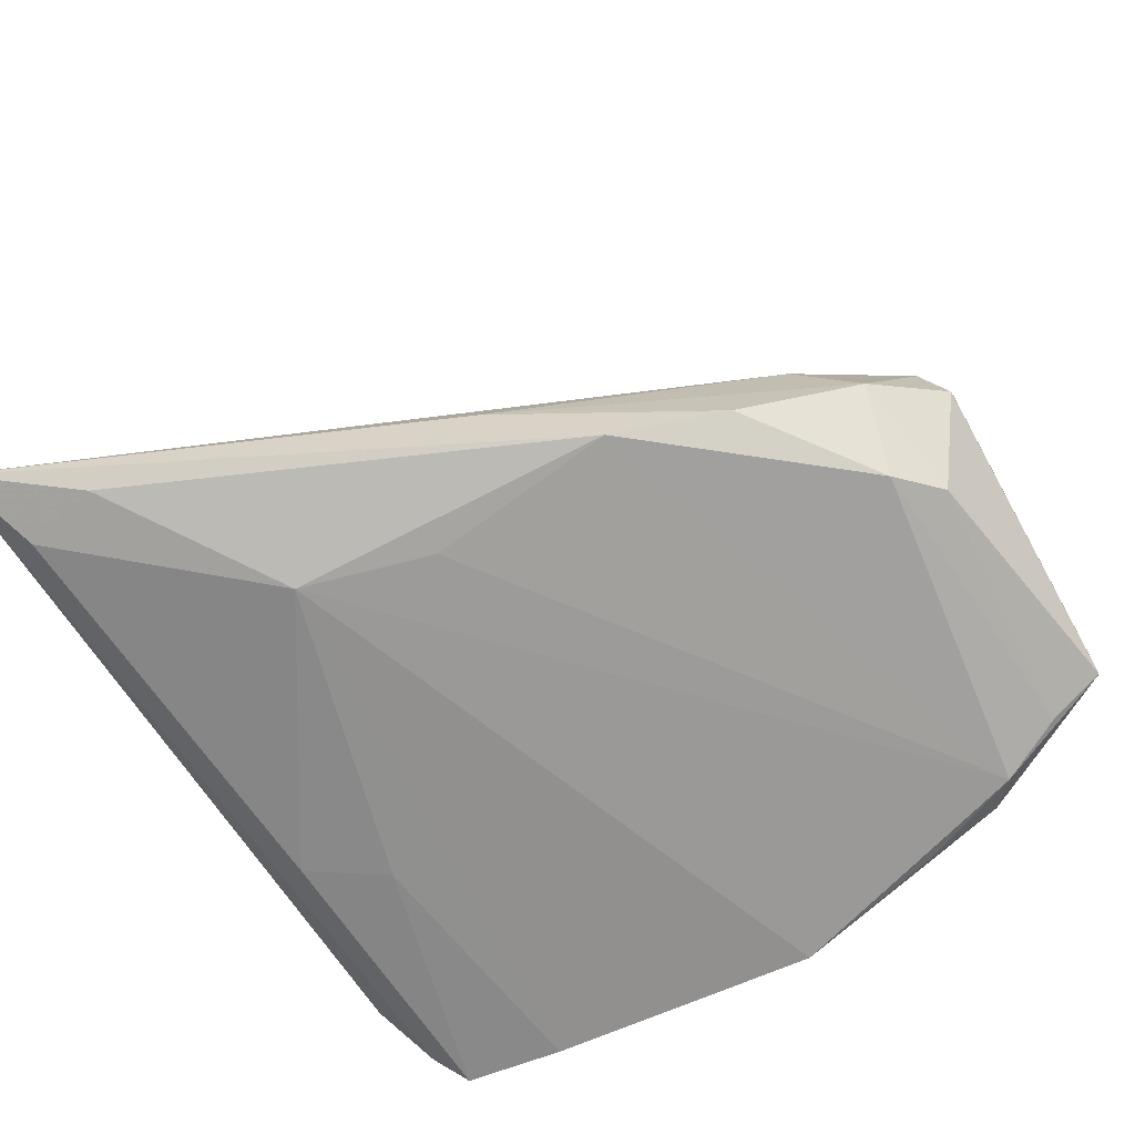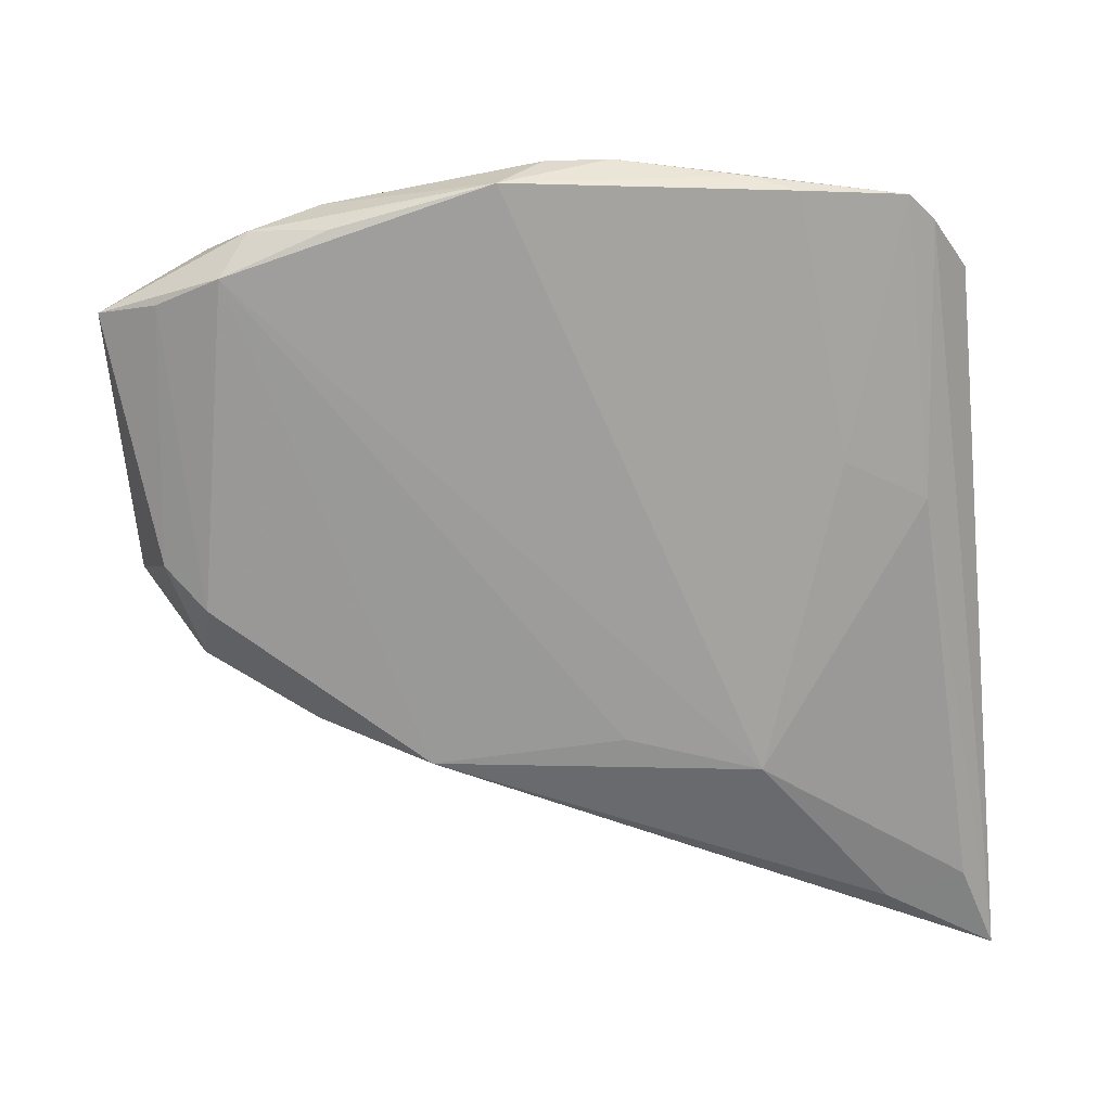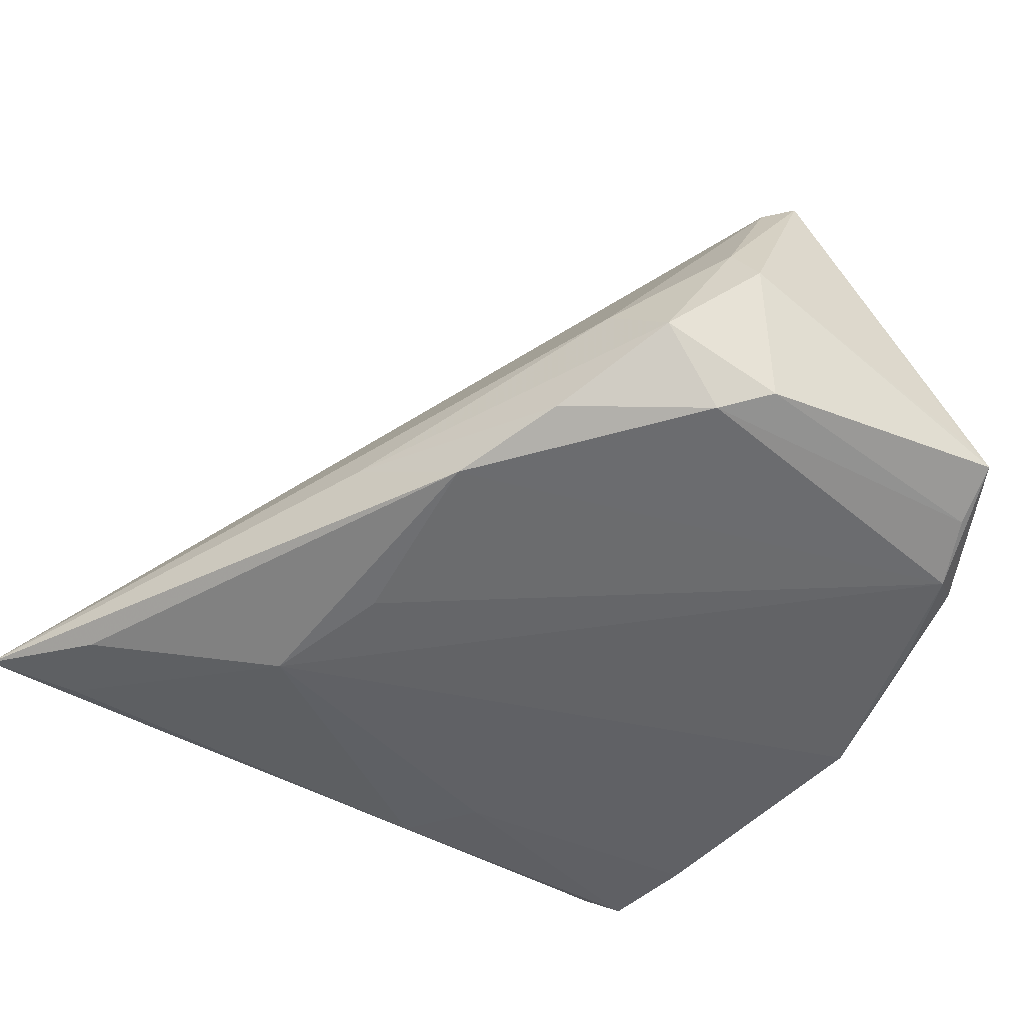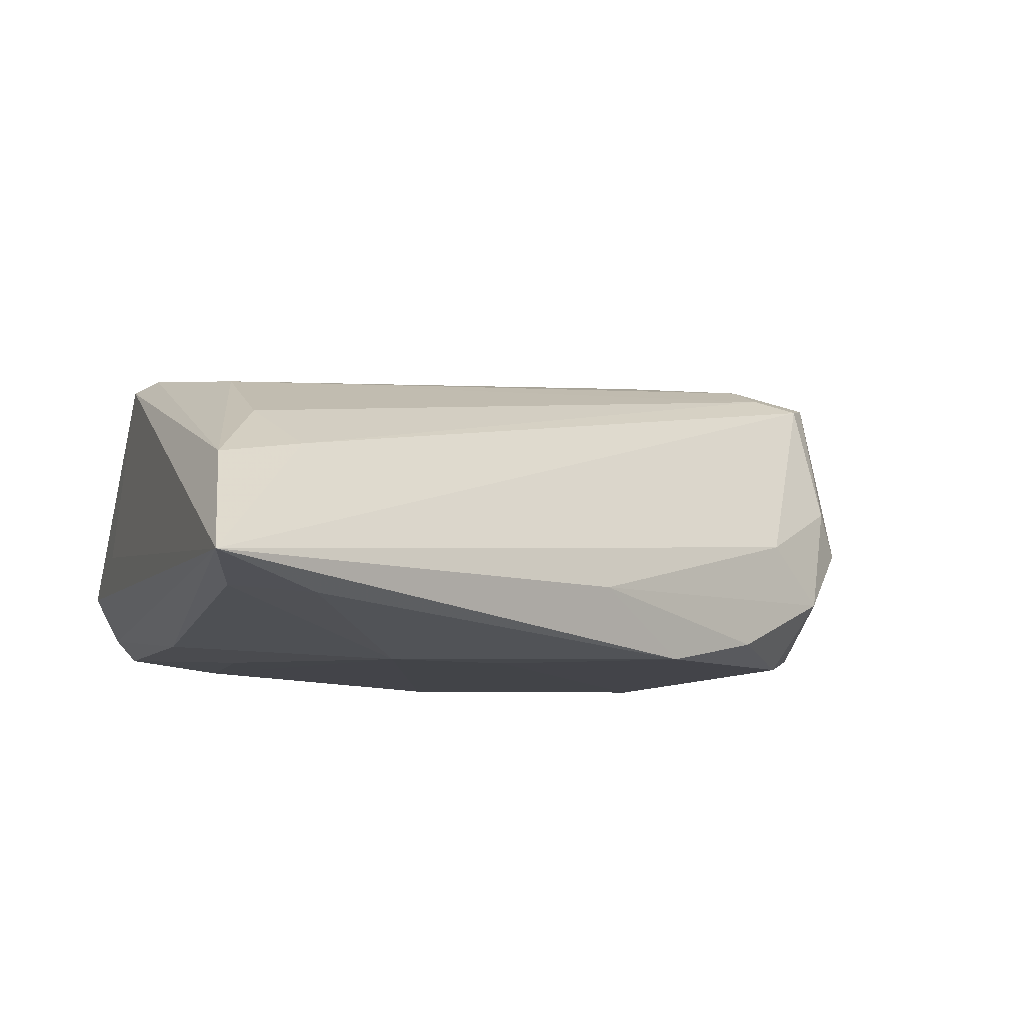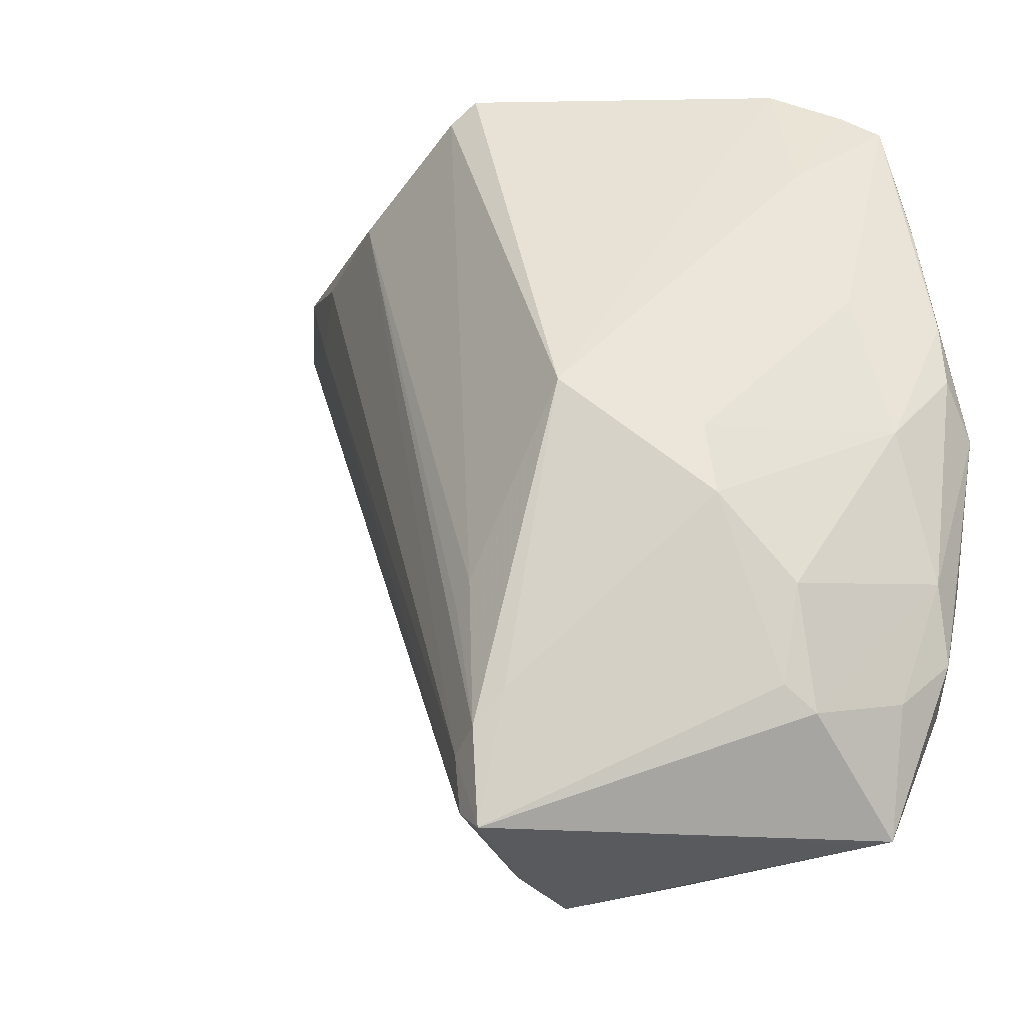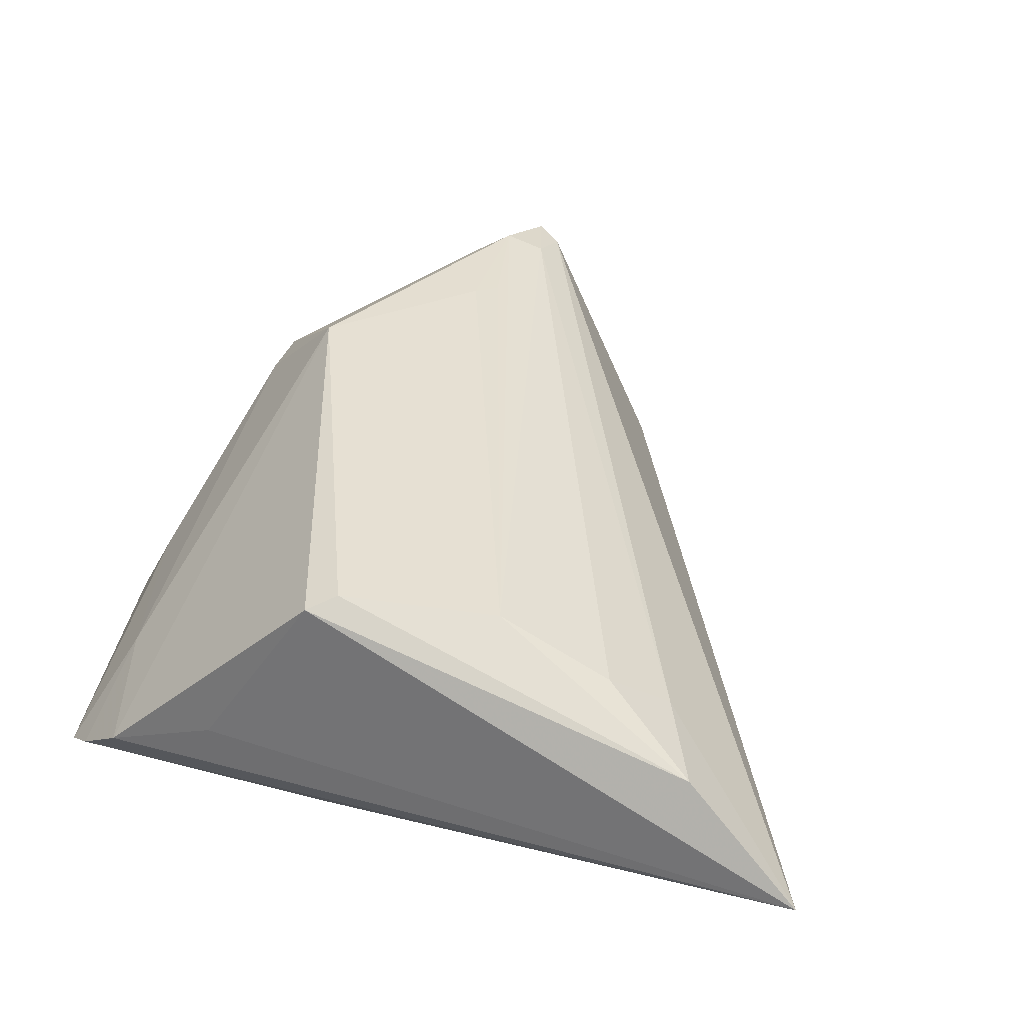
<metadata>
{"format":"obj","ext":"obj","renderer":"f3d","projection":"perspective","resolution":1024,"background":"white","views":[{"elev":-69.0,"azim":-57.2,"up":"+Z"},{"elev":-70.9,"azim":95.2,"up":"+Z"},{"elev":-50.9,"azim":-31.5,"up":"+Z"},{"elev":-7.7,"azim":-108.9,"up":"+Z"},{"elev":-29.6,"azim":43.3,"up":"+Y"},{"elev":31.8,"azim":-160.5,"up":"+Z"}]}
</metadata>
<code>
v -0.03901 0.04887 -9.8e-06
v 0.04779 0.03194 -0.02026
v 0.04123 -0.04227 -0.01997
v 0.002683 -0.04905 0.001946
v -0.04352 0.03825 -0.0164
v -0.05315 0.05174 -0.01298
v -0.01666 0.007049 -0.02215
v 0.01036 -0.04231 0.01989
v 0.009646 0.04502 -0.0191
v 0.01559 0.03535 -0.02069
v 0.01846 -0.03723 0.02075
v 0.004398 0.04869 0.016
v 0.04848 -0.02116 -0.02178
v 0.04223 0.04758 -0.01616
v 0.05209 -0.001841 -0.02229
v 0.04064 0.03483 -0.007891
v -0.02575 -0.004226 -0.01277
v 0.04597 0.04446 -0.01876
v 0.004675 -0.05174 -0.003882
v 0.007591 0.05122 0.01486
v 0.04703 0.01287 -0.007291
v 0.0113 -0.02571 0.02078
v 0.0441 -0.03427 -0.02229
v -0.01354 0.04244 0.0132
v -0.01807 -0.01668 -0.02121
v 0.009463 -0.04596 -0.01927
v 0.04073 -0.03732 0.001277
v 0.04586 -0.0365 -0.01295
v 0.01495 -0.04093 0.02194
v 0.02155 0.05174 -0.005979
v -0.01192 -0.03006 -0.01851
v 0.0133 -0.05119 0.01936
v 0.003872 -0.04137 -0.02086
v 0.04047 -0.01776 0.01089
v 0.009766 -0.04839 0.01846
v 0.04033 -0.04957 -0.01713
v 0.05008 -0.01645 -0.02087
v -0.04161 0.04809 -0.01569
v 0.04211 -0.03992 -0.00227
v 0.0381 -0.04972 -0.01536
v -0.004424 -0.044 -0.01214
v -0.02718 0.04231 0.007082
v 0.01359 -0.02281 0.02125
v 0.05077 -0.005952 -0.008779
v 0.0497 0.0262 -0.01841
v 0.05269 0.01117 -0.0169
v 0.04415 -0.02691 0.002539
v 0.05024 -0.02244 -0.01539
v 0.02794 -0.003177 0.02229
v -0.007967 -0.03651 -0.004424
v 0.05315 0.003461 -0.01689
v 0.03529 0.0517 -0.01078
v 0.04854 -0.03074 -0.01859
v -0.02202 0.02327 -0.02229
v -0.03346 0.03773 0.002286
v 0.0395 -0.009182 0.01138
f 7 25 54
f 43 29 49
f 6 50 35
f 24 1 42
f 49 52 20
f 6 1 20
f 23 54 15
f 23 7 54
f 33 25 23
f 25 7 23
f 36 23 53
f 26 36 19
f 26 41 33
f 26 19 41
f 32 19 40
f 40 36 32
f 19 36 40
f 17 50 6
f 41 50 17
f 6 25 17
f 41 19 4
f 4 50 41
f 4 35 50
f 4 19 32
f 32 35 4
f 33 41 31
f 31 25 33
f 41 17 31
f 31 17 25
f 5 25 6
f 54 25 5
f 6 38 5
f 5 38 54
f 24 29 22
f 22 43 24
f 29 43 22
f 11 29 32
f 49 29 11
f 8 29 24
f 24 42 8
f 32 29 8
f 8 35 32
f 12 1 24
f 12 20 1
f 49 20 12
f 12 43 49
f 24 43 12
f 30 52 6
f 6 20 30
f 30 20 52
f 16 52 49
f 49 56 16
f 16 56 21
f 13 23 15
f 13 53 23
f 3 23 36
f 36 26 3
f 33 23 3
f 3 26 33
f 47 27 39
f 32 36 39
f 39 27 32
f 55 42 1
f 55 8 42
f 35 8 55
f 55 1 6
f 6 35 55
f 47 39 48
f 48 53 15
f 15 51 48
f 18 16 21
f 34 56 49
f 34 27 47
f 49 11 34
f 32 27 34
f 34 11 32
f 21 56 44
f 56 34 44
f 44 34 47
f 47 48 44
f 44 48 51
f 15 53 37
f 37 13 15
f 53 13 37
f 36 53 28
f 28 39 36
f 53 48 28
f 28 48 39
f 46 18 21
f 21 44 46
f 46 44 51
f 46 51 15
f 52 16 14
f 16 18 14
f 6 52 14
f 9 18 10
f 54 38 9
f 9 10 54
f 9 38 6
f 6 14 9
f 9 14 18
f 10 18 2
f 15 54 2
f 54 10 2
f 18 46 45
f 45 2 18
f 45 46 15
f 15 2 45

</code>
